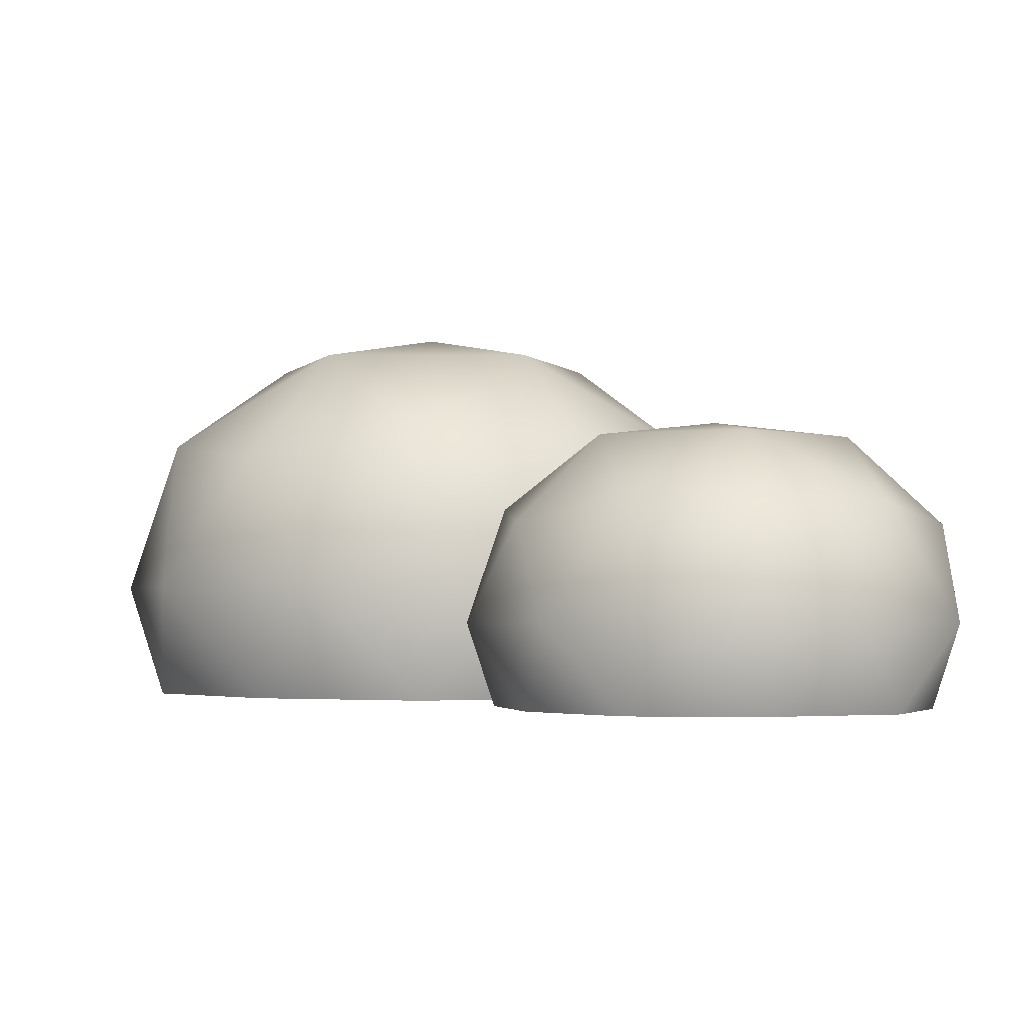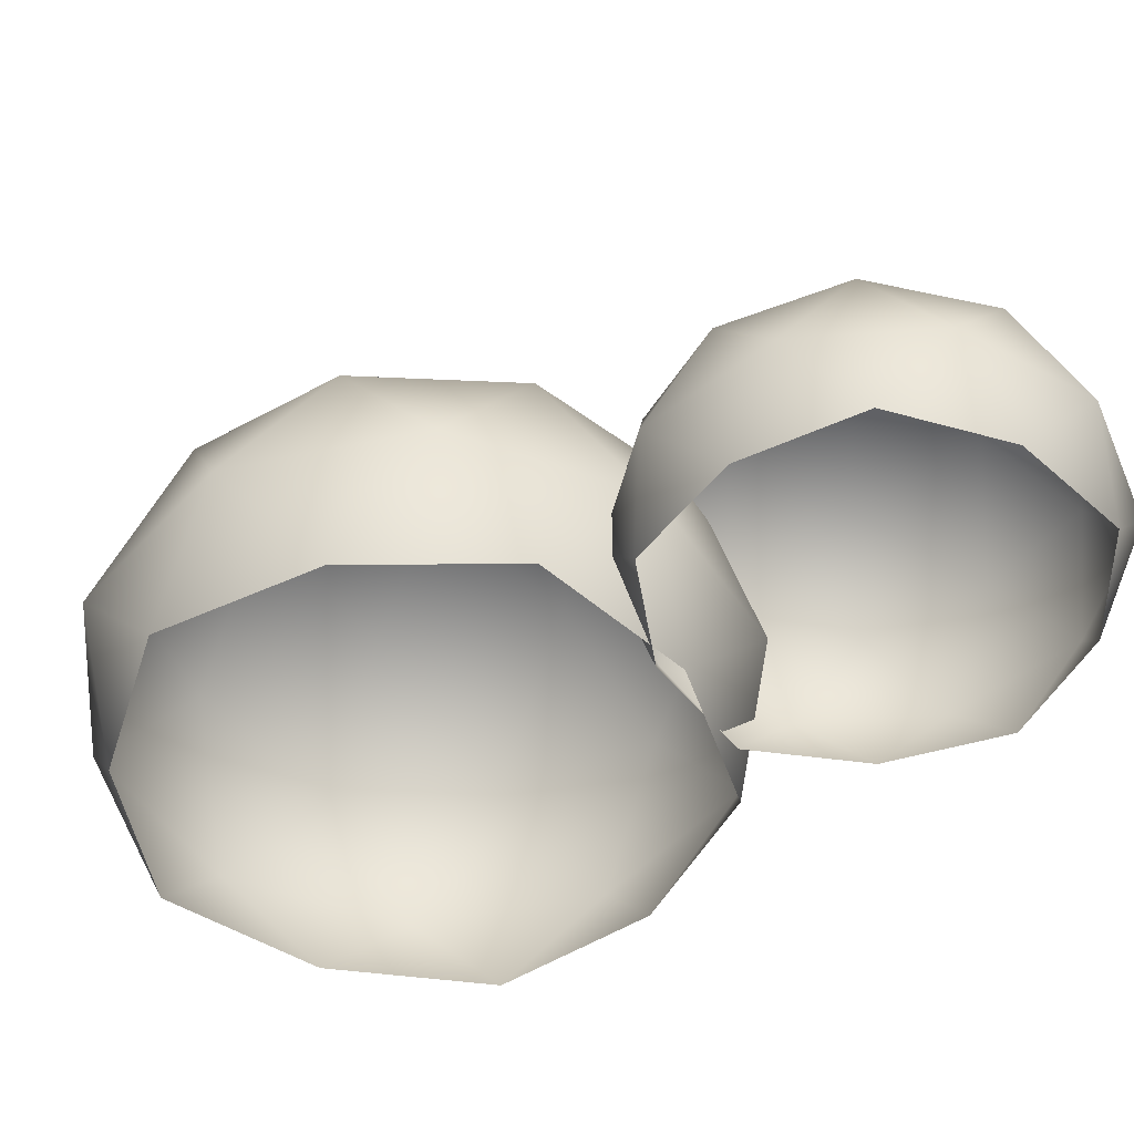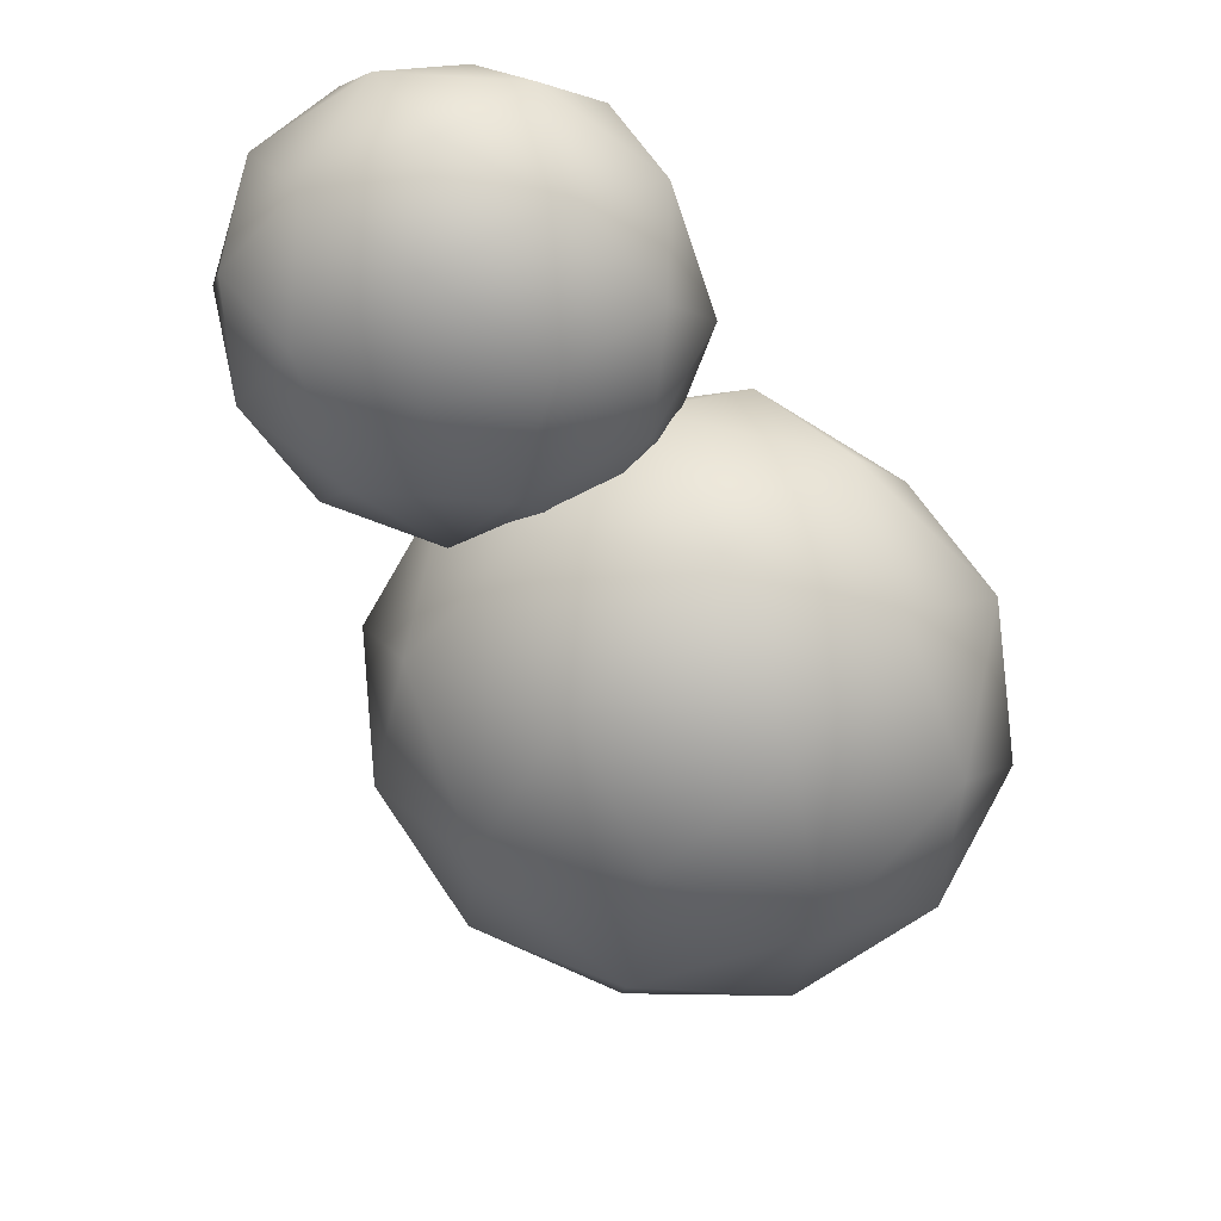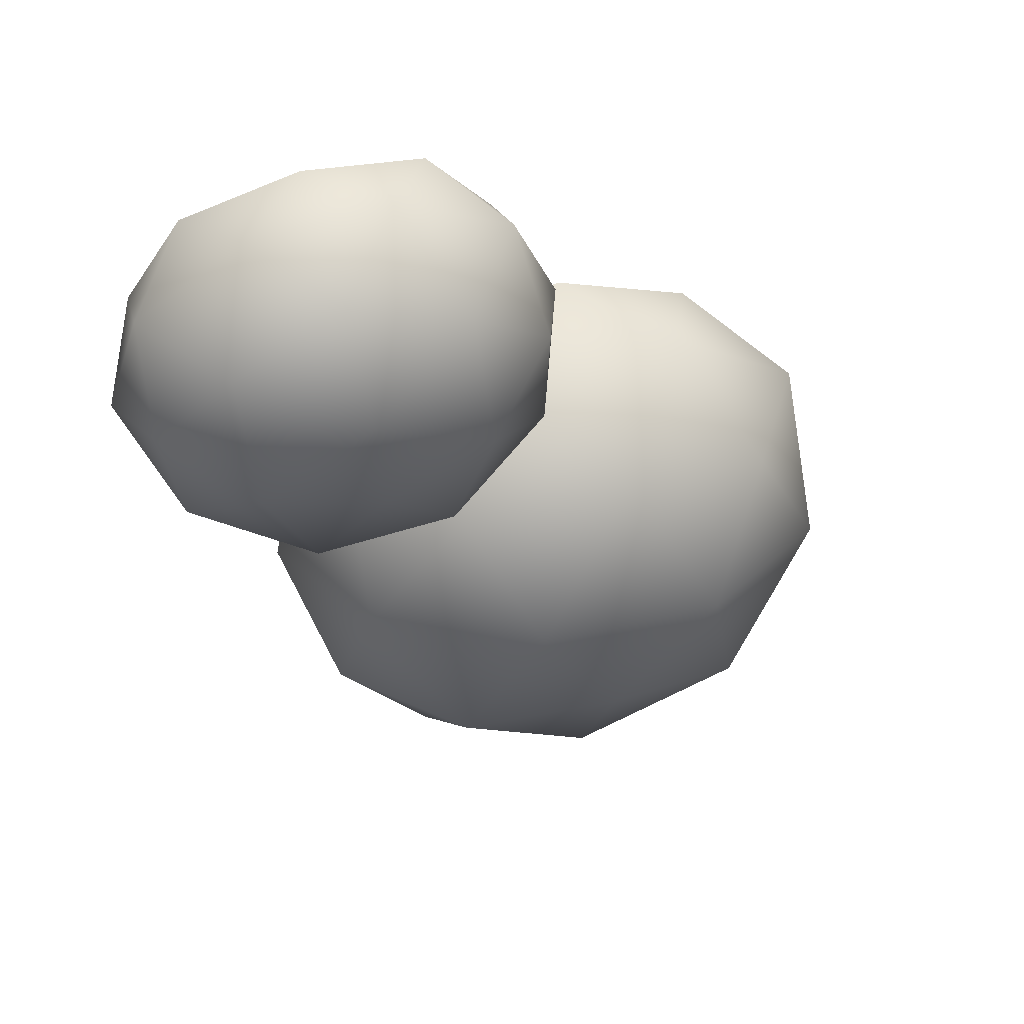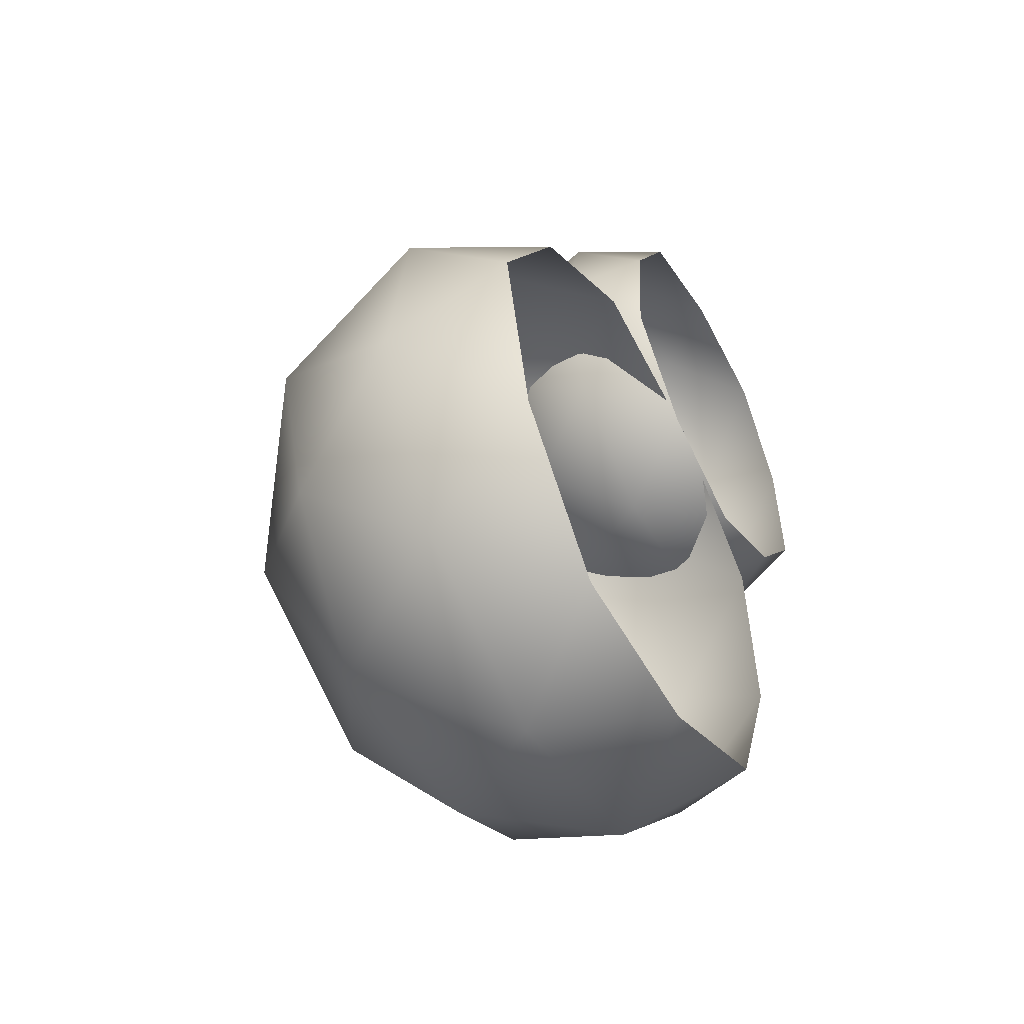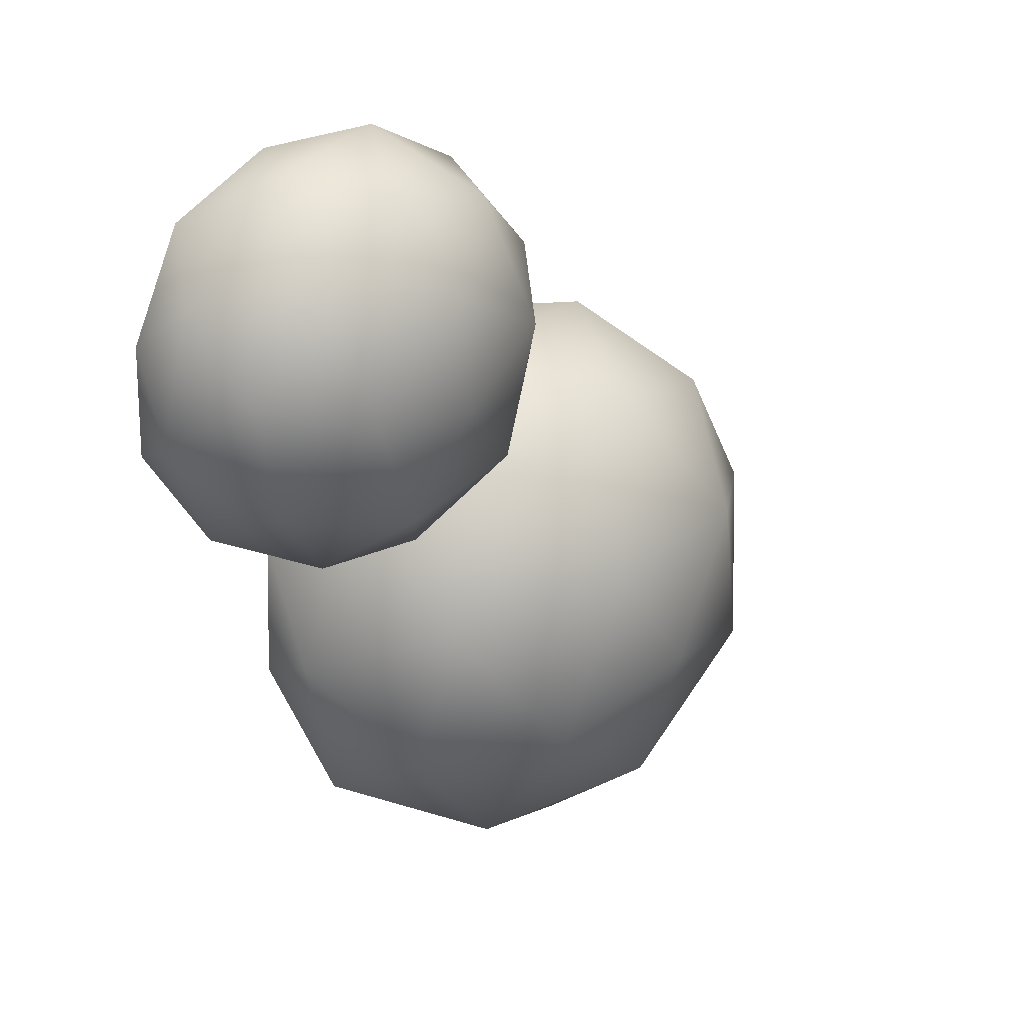
<metadata>
{"format":"obj","ext":"obj","renderer":"f3d","projection":"perspective","resolution":1024,"background":"white","views":[{"elev":-2.3,"azim":-9.0,"up":"+Y"},{"elev":-47.7,"azim":-31.2,"up":"+Y"},{"elev":35.7,"azim":-171.9,"up":"+Z"},{"elev":63.3,"azim":162.9,"up":"+Z"},{"elev":-50.0,"azim":-61.3,"up":"+Z"},{"elev":37.6,"azim":129.4,"up":"+Z"}]}
</metadata>
<code>
g C15_V03
v -0.4031 1.192 -0.9408
v -1.354 1.009 -1.426
v -1.158 1.009 -0.1858
v -2.109 0.4388 -0.6705
v -1.687 0.3011 0.3437
v -2.022 0.3011 -1.765
v -0.236 1.009 -1.995
v -1.187 0.4388 -2.48
v -0.1189 0.3011 -2.735
v 0.6515 1.009 -1.108
v 0.8185 0.4388 -2.162
v 1.391 0.3011 -1.225
v 0.08165 1.009 0.01053
v 1.136 0.4388 -0.1565
v 0.4216 0.3011 0.6777
v -0.6734 0.4388 0.7655
v -2.409 -0.4836 -1.258
v -1.839 -0.4836 -2.377
v -1.942 -1.17 -1.725
v -2.197 -1.17 -0.6566
v -1.228 -1.17 -2.559
v -2.213 -0.4836 -0.01879
v -1.625 -1.17 0.2808
v -1.325 -0.4836 0.8688
v -0.6873 -1.17 0.8533
v -0.7208 -0.4836 -2.947
v -0.1328 -1.17 -2.647
v 0.519 -0.4836 -2.75
v 0.8814 -1.17 -2.225
v 1.406 -0.4836 -1.863
v 1.303 -1.17 -1.211
v 1.603 -0.4836 -0.6231
v 1.215 -1.17 -0.1161
v 1.033 -0.4836 0.4952
v 0.3812 -1.17 0.5985
v -0.08535 -0.4836 1.065
v 0.9505 0.4632 1.56
v 0.2214 0.3728 1.797
v 0.9505 0.3728 2.326
v 0.2213 -0.03657 2.563
v 0.9505 -0.1355 2.864
v -0.29 -0.1355 1.963
v 0.4999 0.3728 0.9394
v -0.2293 -0.03657 1.176
v 0.1838 -0.1355 0.5044
v 1.401 0.3728 0.9394
v 0.9505 -0.03657 0.3191
v 1.717 -0.1355 0.5044
v 1.68 0.3728 1.797
v 2.13 -0.03657 1.176
v 2.191 -0.1355 1.963
v 1.68 -0.03657 2.563
v -0.2293 -0.699 2.417
v -0.5079 -0.699 1.56
v -0.2294 -1.192 1.943
v 0.1838 -1.192 2.615
v -0.29 -1.192 1.157
v 0.4998 -0.699 2.947
v 0.9505 -1.192 2.8
v 1.401 -0.699 2.947
v 1.717 -1.192 2.615
v -0.2293 -0.699 0.7024
v 0.2213 -1.192 0.556
v 0.4999 -0.699 0.1727
v 0.9505 -1.192 0.2553
v 1.401 -0.699 0.1727
v 1.68 -1.192 0.556
v 2.13 -0.699 0.7025
v 2.191 -1.192 1.157
v 2.409 -0.699 1.56
v 2.13 -1.192 1.943
v 2.13 -0.699 2.417
f 1 2 3
f 3 2 4
f 3 4 5
f 2 6 4
f 1 7 2
f 2 8 6
f 2 7 8
f 7 9 8
f 1 10 7
f 7 11 9
f 7 10 11
f 10 12 11
f 1 13 10
f 1 3 13
f 10 14 12
f 10 13 14
f 13 15 14
f 13 16 15
f 13 3 16
f 3 5 16
f 17 4 6
f 6 18 17
f 18 6 8
f 17 18 19
f 17 19 20
f 18 21 19
f 20 22 17
f 22 20 23
f 24 22 23
f 5 22 24
f 24 16 5
f 24 23 25
f 17 22 4
f 22 5 4
f 21 18 26
f 26 27 21
f 26 28 27
f 9 28 26
f 28 29 27
f 26 8 9
f 26 18 8
f 29 28 30
f 30 31 29
f 30 32 31
f 12 32 30
f 32 33 31
f 30 11 12
f 30 28 11
f 28 9 11
f 33 32 34
f 34 35 33
f 34 36 35
f 15 36 34
f 36 25 35
f 34 14 15
f 34 32 14
f 32 12 14
f 25 36 24
f 24 36 16
f 36 15 16
f 37 38 39
f 39 38 40
f 39 40 41
f 38 42 40
f 37 43 38
f 38 44 42
f 38 43 44
f 43 45 44
f 37 46 43
f 43 47 45
f 43 46 47
f 46 48 47
f 37 49 46
f 37 39 49
f 46 50 48
f 46 49 50
f 49 51 50
f 49 52 51
f 49 39 52
f 39 41 52
f 53 40 42
f 42 54 53
f 54 42 44
f 53 54 55
f 53 55 56
f 54 57 55
f 56 58 53
f 58 56 59
f 60 58 59
f 41 58 60
f 60 52 41
f 60 59 61
f 53 58 40
f 58 41 40
f 57 54 62
f 62 63 57
f 62 64 63
f 45 64 62
f 64 65 63
f 62 44 45
f 62 54 44
f 65 64 66
f 66 67 65
f 66 68 67
f 48 68 66
f 68 69 67
f 66 47 48
f 66 64 47
f 64 45 47
f 69 68 70
f 70 71 69
f 70 72 71
f 51 72 70
f 72 61 71
f 70 50 51
f 70 68 50
f 68 48 50
f 61 72 60
f 60 72 52
f 72 51 52

</code>
